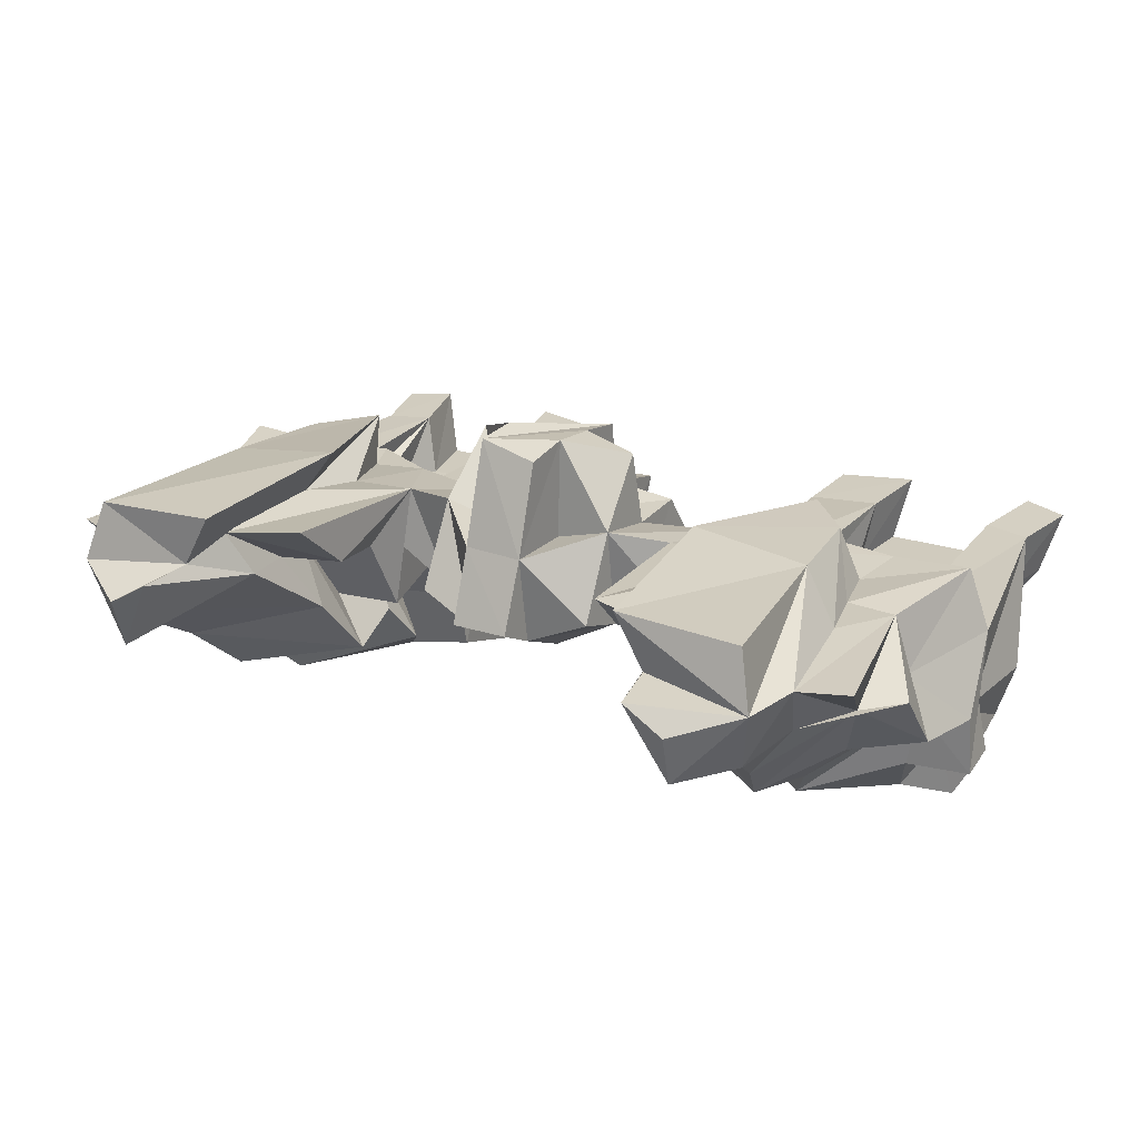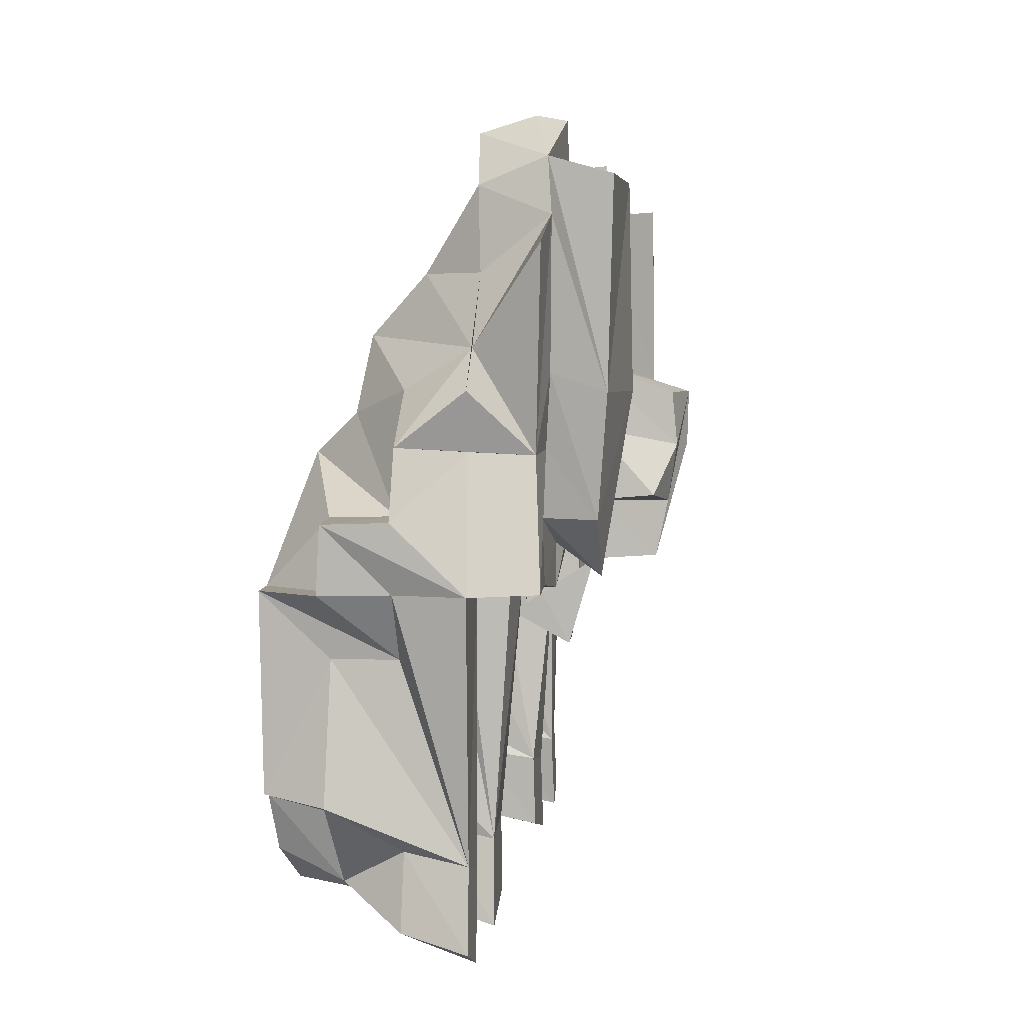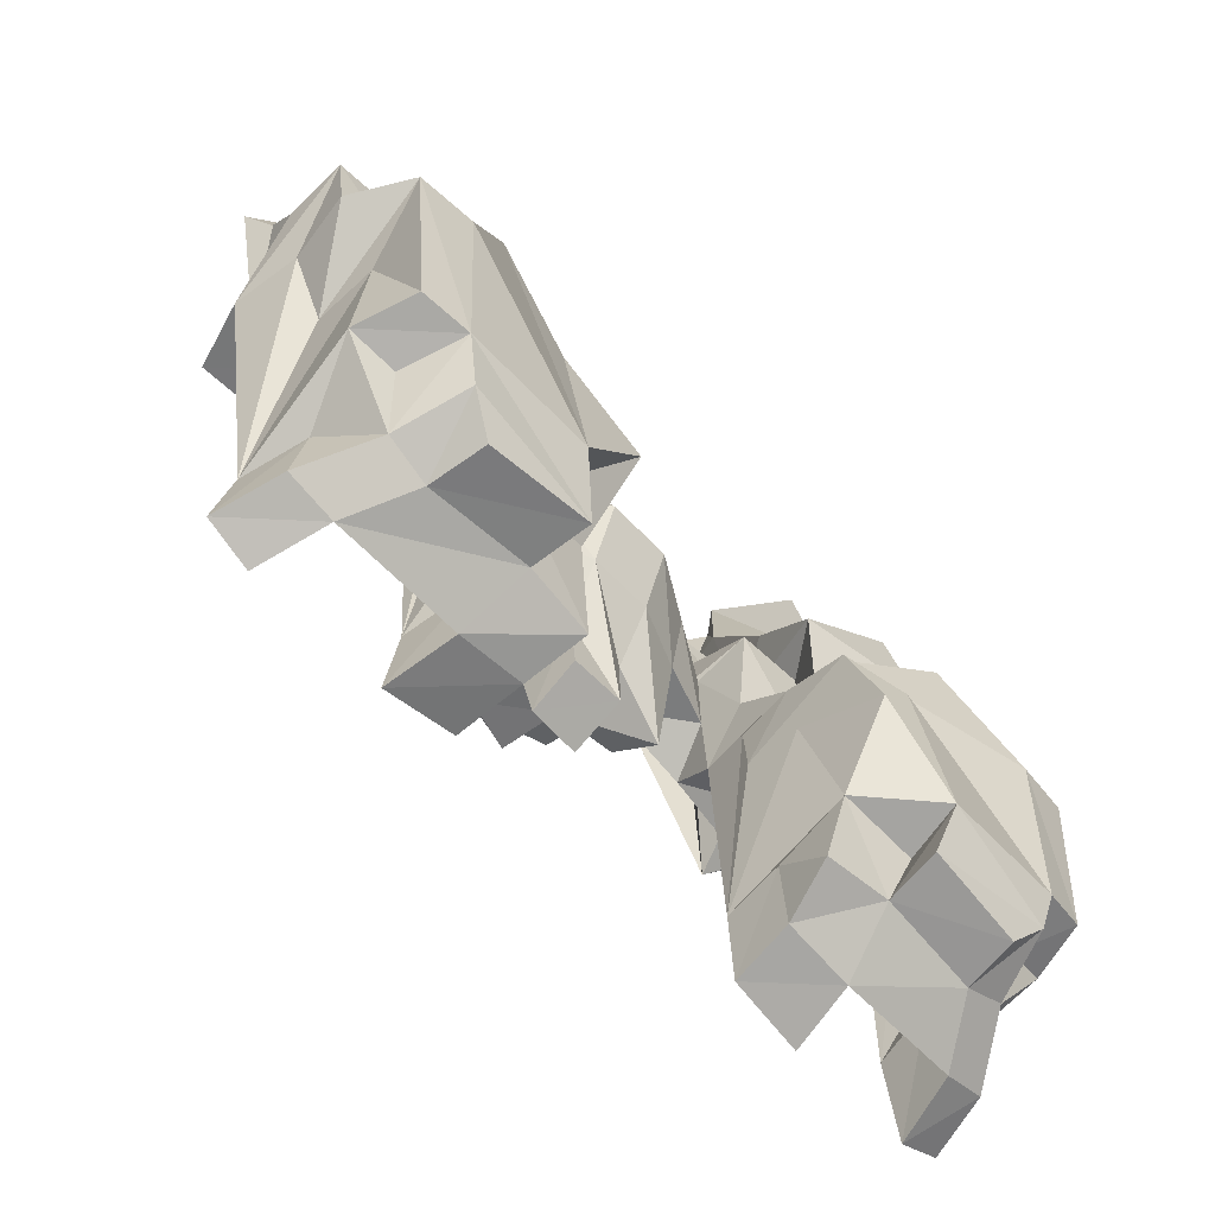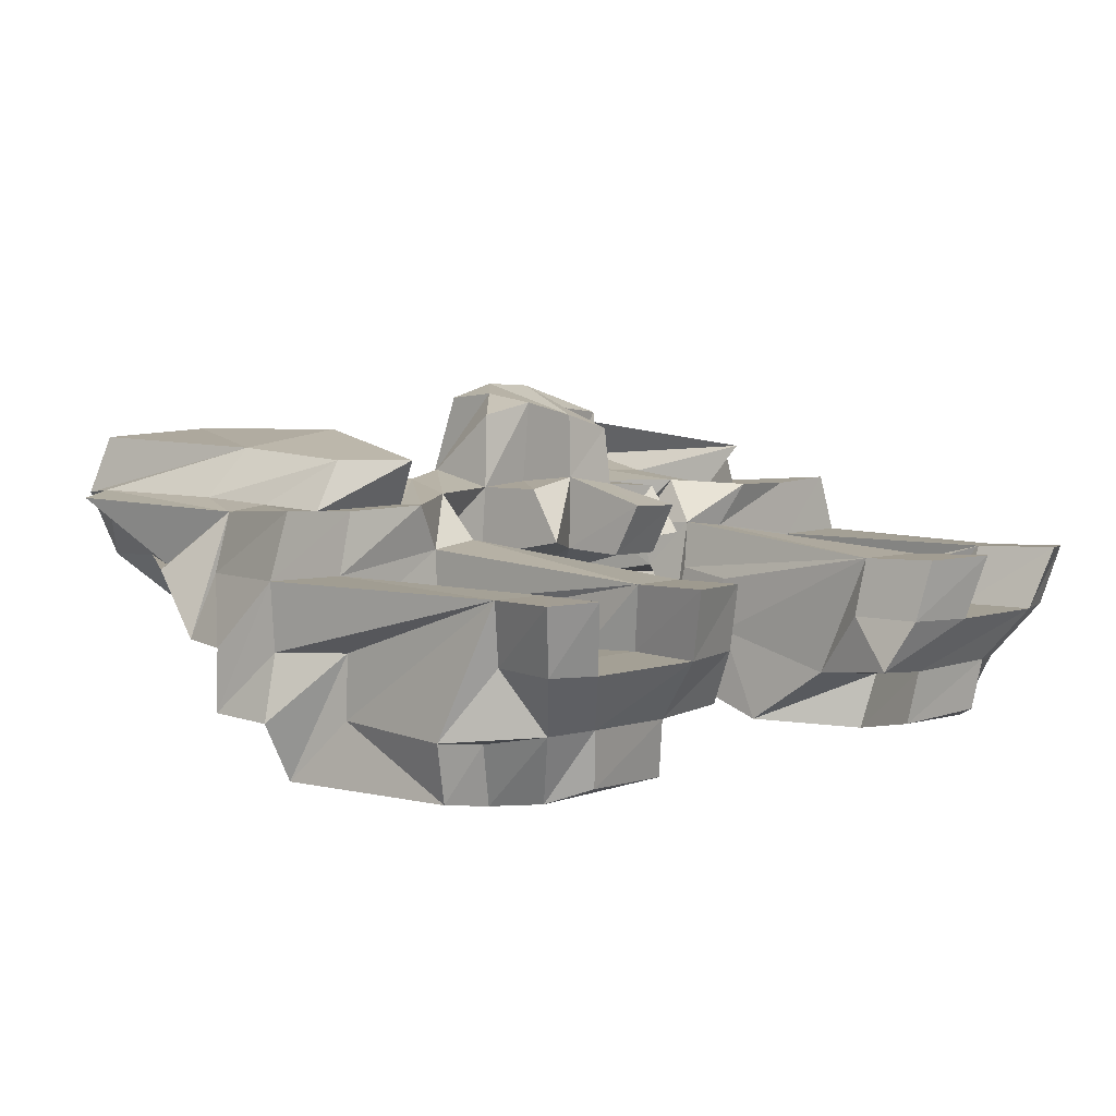
<metadata>
{"format":"obj","ext":"obj","renderer":"f3d","projection":"perspective","resolution":1024,"background":"white","views":[{"elev":24.2,"azim":-152.0,"up":"+Z"},{"elev":3.9,"azim":-83.5,"up":"+Y"},{"elev":-58.1,"azim":132.2,"up":"+Y"},{"elev":5.0,"azim":-47.9,"up":"+Z"}]}
</metadata>
<code>
o Dash_Item
v 0.6775 -0.1514 0.09404
v 0.704 -0.285 0.092
v 0.7078 0.179 -0.02401
v 0.7041 0.179 0.092
v 0.7676 0.2934 0.0895
v 0.8013 0.411 -0.02401
v 0.7951 0.4144 0.0895
v 0.7053 0.5264 0.208
v 0.7366 0.8706 0.3315
v 0.588 -0.169 -0.14
v 0.6291 -0.2149 -0.01788
v 0.6156 -0.0696 -0.1525
v 0.6958 0.2914 -0.04105
v 0.6298 0.2934 -0.1494
v 0.588 0.527 0.3259
v 0.5053 0.5186 -0.0842
v 0.7006 0.4188 0.08629
v 0.6156 0.6565 0.3357
v 0.6508 0.9196 0.3411
v 0.6156 1.019 0.3315
v 0.356 -0.169 0.092
v 0.396 -0.3456 0.2137
v 0.1315 0.4134 0.2099
v 0.1244 0.2767 0.3378
v 0.1209 0.5477 0.3761
v 0.1088 0.4212 0.4847
v 0.01051 0.2916 0.2233
v 0.008004 0.2881 0.3453
v 0.00293 0.2982 0.4562
v -0.3298 -0.1514 0.09404
v -0.3147 -0.2311 -0.008791
v -0.34 0.179 0.03915
v -0.34 0.102 -0.1365
v -0.34 0.179 0.1452
v -0.3463 0.3146 0.05784
v -0.3525 0.2934 0.1616
v -0.3704 0.3011 0.2546
v -0.3525 0.3876 0.1615
v -0.3525 0.8526 0.3934
v -0.4347 -0.2063 -0.1248
v -0.4847 0.3149 0.02967
v -0.456 0.5067 0.3528
v -0.43 0.4456 0.05566
v -0.43 0.623 0.4574
v -0.4735 0.7488 0.2803
v -0.496 0.8893 0.3794
v -0.7156 -0.3116 0.0895
v -0.7156 -0.1906 0.2105
v -0.7158 0.1724 -0.02817
v -0.688 0.179 0.09672
v 0.588 -0.169 0.092
v 0.6508 -0.09082 -0.04112
v 0.588 0.179 0.09672
v 0.3735 -0.0696 -0.1522
v 0.3735 0.5592 0.1268
v 0.3735 0.6565 0.384
v 0.33 0.623 0.4574
v 0.3034 0.5874 0.03569
v 0.396 0.8893 0.3794
v 0.356 0.8585 0.292
v 0.3573 0.991 0.4516
v 0.4258 1.095 0.347
v 0.2298 -0.1514 0.09404
v 0.24 -0.169 0.208
v 0.24 0.179 0.03915
v 0.24 0.102 -0.1365
v 0.24 0.179 0.1452
v 0.2525 0.2934 0.1616
v -0.1105 0.6565 0.1728
v -0.1043 0.7316 0.2122
v -0.2315 0.2154 0.2454
v -0.2244 0.2811 0.344
v -0.456 -0.169 0.092
v -0.4735 -0.0696 0.09001
v -0.456 0.179 0.1365
v -0.4735 0.2934 0.1474
v -0.7298 0.2934 -0.1494
v -0.7958 0.2914 -0.04105
v -0.7394 0.6279 0.09086
v -0.6471 0.623 0.4273
v -0.6053 0.7206 0.01461
v -0.7508 0.9196 0.3411
v -0.688 0.9731 0.2107
v -0.688 0.991 0.44
v -0.7775 -0.1514 0.09404
v -0.8366 -0.3116 0.2105
v -0.8041 -0.169 0.208
v -0.8078 0.179 -0.02401
v -0.8041 0.179 0.092
v -0.8676 0.2934 0.0895
v -0.8782 0.2914 0.2137
v -0.9013 0.411 -0.02401
v -0.8951 0.4144 0.0895
v -0.8366 0.2934 0.3315
v -0.8053 0.5264 0.208
v -0.8496 0.6281 0.2105
v -0.8366 0.8706 0.3315
v 0.3347 -0.2063 -0.1248
v 0.5322 -0.2311 -0.1147
v 0.3735 0.2891 -0.09756
v 0.24 0.2892 -0.06865
v -0.4735 0.2891 -0.09756
v -0.688 -0.169 -0.14
v -0.6053 0.5186 -0.0842
v 0.5471 -0.2455 -0.01286
v 0.6787 0.4144 -0.03097
v 0.33 0.4456 0.05566
v 0.5471 0.5875 -0.007273
v 0.2147 -0.2311 -0.008791
v 0.3474 -0.2236 -0.02032
v 0.2525 -0.05598 -0.02798
v 0.2463 0.3146 0.05784
v 0.3847 0.3149 0.02967
v -0.4474 -0.2236 -0.02032
v -0.3525 -0.05598 -0.02798
v -0.496 -0.09082 -0.04105
v -0.4034 0.5874 0.03569
v 0.6394 0.6279 0.09086
v 0.5397 0.8256 0.1139
v 0.396 0.3955 0.1394
v -0.496 0.3955 0.1394
v -0.34 0.5546 0.1323
v -0.4735 0.5592 0.1268
v -0.6397 0.8256 0.1139
v -0.8006 0.4188 0.08629
v -0.8578 0.5349 0.092
v 0.6811 0.6987 0.2119
v 0.7496 0.6281 0.2105
v 0.5 1.068 0.2027
v 0.396 0.6435 0.2707
v 0.24 0.5239 0.2421
v 0.1315 0.2154 0.2454
v 0.01371 0.4188 0.1648
v 0.01371 0.5463 0.1205
v 0.124 0.6382 0.2206
v 0.01051 0.6565 0.1728
v -0.1105 0.2917 0.2233
v -0.1137 0.4188 0.1648
v -0.1137 0.5463 0.1205
v 0.004286 0.7316 0.2122
v -0.2315 0.4134 0.2099
v -0.2315 0.5355 0.1842
v -0.34 0.5239 0.2421
v -0.6 1.068 0.2027
v -0.7811 0.6987 0.2119
v -0.4735 0.1724 0.01733
v 0.6156 -0.3116 0.0895
v 0.6335 0.2934 0.09277
v -0.688 -0.169 0.092
v -0.7156 -0.0696 0.0895
v -0.7335 0.2934 0.09277
v 0.7366 -0.3116 0.2105
v 0.704 -0.169 0.208
v 0.6156 -0.1906 0.2105
v 0.6156 0.2934 0.211
v 0.3735 -0.1906 0.2105
v 0.2525 -0.3116 0.2105
v 0.3744 0.2971 0.2429
v 0.2704 0.3011 0.2546
v -0.34 -0.169 0.208
v -0.496 -0.3456 0.2137
v -0.4735 -0.1906 0.2105
v -0.7156 0.2934 0.211
v 0.6775 0.5201 0.3179
v 0.4311 0.2767 0.3285
v 0.4071 0.3541 0.3256
v 0.4121 0.9878 0.3509
v 0.356 0.5067 0.3528
v 0.2905 0.3617 0.3399
v 0.2525 0.8526 0.3934
v 0.005467 0.6768 0.3491
v 0.00293 0.1228 0.31
v -0.1055 0.6767 0.3448
v -0.1105 0.4144 0.3512
v -0.224 0.4103 0.3437
v -0.1105 0.5355 0.3386
v -0.3905 0.3617 0.3399
v -0.4735 0.6565 0.384
v -0.688 0.295 0.324
v -0.6656 0.4082 0.3179
v -0.5121 0.9878 0.3509
v -0.7156 1.019 0.3315
v -0.6015 1.098 0.3007
v -0.688 0.527 0.3259
v -0.7156 0.6565 0.3357
v -0.7775 0.5201 0.3179
v 0.5205 0.4019 0.4093
v 0.5471 0.623 0.4273
v 0.588 0.991 0.44
v 0.004286 0.4059 0.495
v 0.004286 0.5145 0.5397
v -0.1029 0.2982 0.4841
v -0.1029 0.6158 0.5147
v -0.6322 -0.2311 -0.1147
v -0.6471 -0.2455 -0.01286
v 0.3735 -0.3116 0.0895
v 0.24 -0.285 0.092
v -0.34 -0.285 0.092
v -0.4735 -0.3116 0.0895
v -0.7291 -0.2149 -0.01788
v -0.8041 -0.285 0.092
v 0.6508 -0.3456 0.2137
v -0.3525 -0.3116 0.2105
v -0.7508 -0.3456 0.2137
v 0.7366 -0.06959 -0.03151
v 0.704 -0.05303 -0.14
v 0.396 -0.09082 -0.04105
v -0.4735 -0.0696 -0.1522
v -0.7508 -0.09082 -0.04112
v -0.8041 -0.05303 -0.14
v -0.7156 -0.0696 -0.1525
v -0.8366 -0.0696 -0.03152
v 0.3735 0.1724 0.01733
v 0.6158 0.1724 -0.02817
v 0.356 0.179 0.1365
v -0.1043 0.1763 0.2156
v 0.004286 0.1737 0.2156
v -0.1029 0.1228 0.3142
v 0.3735 0.2934 0.1474
v -0.4744 0.2971 0.2429
v 0.7366 0.2934 0.3315
v 0.7782 0.2914 0.2137
v 0.588 0.295 0.324
v -0.108 0.2904 0.3632
v -0.5311 0.2767 0.3285
v 0.2525 0.4139 0.2494
v 0.124 0.4103 0.3433
v -0.3525 0.4139 0.2494
v 0.5656 0.4082 0.3179
v 0.4327 0.2972 0.4093
v 0.01051 0.4144 0.3436
v -0.1043 0.4059 0.5073
v -0.2088 0.4212 0.4844
v -0.5327 0.2972 0.4093
v -0.5071 0.3541 0.3256
v -0.6205 0.4019 0.4093
v 0.6156 -0.0696 0.0895
v 0.3735 -0.0696 0.09001
v 0.7351 0.295 -0.14
v 0.7928 0.2934 -0.03151
v -0.34 0.2892 -0.06865
v -0.8351 0.295 -0.14
v -0.8928 0.2934 -0.03151
v 0.2525 0.3876 0.1615
v -0.7787 0.4144 -0.03097
v 0.1315 0.5355 0.1842
v 0.2298 0.5073 0.3604
v -0.2209 0.5477 0.3738
v -0.3298 0.5073 0.3604
v 0.01051 0.5355 0.3407
v -0.1043 0.5145 0.5241
v 0.3034 0.3855 -0.02761
v -0.4034 0.3855 -0.02761
v -0.6471 0.5875 -0.007273
v 0.7578 0.5349 0.092
v 0.24 0.5546 0.1323
v 0.2525 0.623 0.2785
v -0.3525 0.623 0.2785
v -0.496 0.6435 0.2707
v -0.224 0.6382 0.2206
v 0.00293 0.6158 0.5426
v 0.5053 0.7206 0.01461
v -0.4253 0.6888 0.1617
v 0.6156 0.8251 0.2176
v 0.3735 0.7488 0.2803
v 0.24 0.7423 0.2952
v -0.34 0.7423 0.2952
v -0.7156 0.8251 0.2176
v 0.3253 0.6888 0.1617
v 0.588 0.9731 0.2107
v -0.456 0.8585 0.292
v -0.4573 0.991 0.4516
v 0.5015 1.098 0.3007
v -0.5258 1.095 0.347
f 1 2 11
f 1 152 2
f 153 152 1
f 205 1 11
f 205 153 1
f 3 153 205
f 3 205 206
f 4 153 3
f 239 3 206
f 239 4 3
f 240 4 239
f 5 153 4
f 5 4 240
f 222 153 5
f 6 222 5
f 6 5 240
f 7 222 6
f 8 221 222
f 8 222 7
f 164 221 8
f 255 8 7
f 255 164 8
f 128 164 255
f 127 164 128
f 9 164 127
f 10 105 99
f 11 105 10
f 12 11 10
f 52 11 12
f 106 13 14
f 15 187 229
f 16 106 14
f 16 17 106
f 108 17 16
f 118 17 108
f 18 187 15
f 188 187 18
f 262 127 118
f 262 118 108
f 119 127 262
f 264 127 119
f 19 188 18
f 270 19 264
f 270 264 119
f 20 188 19
f 20 19 270
f 189 188 20
f 129 20 270
f 273 20 129
f 21 22 196
f 156 22 21
f 238 156 21
f 213 238 207
f 215 156 238
f 215 238 213
f 219 156 215
f 158 156 219
f 23 24 132
f 227 24 23
f 25 26 227
f 135 25 246
f 27 172 217
f 28 172 27
f 231 29 28
f 190 29 231
f 171 191 250
f 261 191 171
f 140 171 136
f 30 198 31
f 30 203 198
f 160 203 30
f 115 30 31
f 115 160 30
f 32 160 115
f 32 115 33
f 34 160 32
f 241 32 33
f 241 34 32
f 35 34 241
f 36 160 34
f 36 34 35
f 37 160 36
f 35 37 36
f 38 37 35
f 228 177 37
f 228 37 38
f 143 228 38
f 122 143 38
f 122 249 143
f 258 249 122
f 267 249 258
f 39 249 267
f 208 114 40
f 116 114 208
f 42 234 235
f 253 41 102
f 253 121 41
f 43 121 253
f 123 121 43
f 178 234 42
f 44 234 178
f 117 259 123
f 117 123 43
f 263 259 117
f 45 259 263
f 46 44 178
f 271 46 45
f 271 45 263
f 181 44 46
f 181 46 271
f 272 44 181
f 274 181 271
f 149 204 47
f 48 204 149
f 150 48 149
f 49 150 209
f 50 48 150
f 50 150 49
f 151 48 50
f 163 48 151
f 147 202 51
f 51 202 154
f 51 154 237
f 52 237 214
f 237 154 53
f 214 237 53
f 53 154 148
f 148 154 155
f 98 110 54
f 54 110 207
f 166 230 168
f 100 113 252
f 113 120 252
f 252 120 107
f 107 120 55
f 168 230 56
f 56 230 57
f 55 130 58
f 107 55 58
f 58 130 269
f 269 130 265
f 56 57 59
f 265 59 60
f 269 265 60
f 59 57 167
f 60 59 167
f 167 57 61
f 60 167 62
f 109 197 63
f 197 157 63
f 63 157 64
f 109 63 111
f 63 64 111
f 111 64 65
f 66 111 65
f 65 64 67
f 66 65 101
f 65 67 101
f 101 67 112
f 67 64 68
f 112 67 68
f 68 64 159
f 68 159 112
f 112 159 244
f 159 169 226
f 244 159 226
f 244 226 131
f 244 131 256
f 131 247 256
f 256 247 257
f 257 247 266
f 266 247 170
f 216 218 137
f 137 218 224
f 224 192 174
f 174 192 232
f 176 251 173
f 173 251 193
f 69 173 70
f 71 72 141
f 141 72 175
f 175 233 248
f 142 248 260
f 199 161 73
f 73 161 162
f 73 162 74
f 116 74 146
f 74 162 75
f 146 74 75
f 75 162 76
f 76 162 220
f 194 195 103
f 103 195 200
f 103 200 211
f 211 200 209
f 77 78 245
f 180 236 184
f 77 245 104
f 245 125 104
f 104 125 254
f 254 125 79
f 184 236 185
f 185 236 80
f 79 145 81
f 254 79 81
f 81 145 124
f 124 145 268
f 185 80 82
f 268 82 83
f 124 268 83
f 82 80 182
f 83 82 182
f 182 80 84
f 83 182 144
f 144 182 183
f 200 201 85
f 201 86 85
f 85 86 87
f 200 85 212
f 85 87 212
f 212 87 88
f 210 212 88
f 88 87 89
f 210 88 242
f 88 89 242
f 242 89 243
f 89 87 90
f 243 89 90
f 90 87 91
f 90 91 92
f 243 90 92
f 92 91 93
f 91 94 95
f 93 91 95
f 95 94 186
f 93 95 126
f 95 186 126
f 126 186 96
f 96 186 145
f 145 186 97
f 12 239 206
f 14 239 12
f 98 10 99
f 98 12 10
f 54 16 14
f 54 12 98
f 54 14 12
f 100 16 54
f 252 16 100
f 66 100 54
f 101 100 66
f 208 241 33
f 102 241 208
f 103 208 40
f 103 40 194
f 211 102 208
f 211 208 103
f 211 253 102
f 77 253 211
f 104 253 77
f 210 77 211
f 242 77 210
f 105 205 11
f 52 205 11
f 13 6 240
f 106 6 13
f 107 262 108
f 58 262 107
f 109 207 110
f 111 207 109
f 114 115 31
f 116 115 114
f 254 117 43
f 81 117 254
f 212 209 200
f 243 245 78
f 92 245 243
f 17 255 7
f 118 255 17
f 244 55 120
f 256 55 244
f 121 122 38
f 123 122 121
f 93 79 125
f 126 79 93
f 60 129 270
f 62 129 60
f 257 265 130
f 266 265 257
f 23 131 226
f 246 131 23
f 27 23 132
f 133 246 23
f 133 23 27
f 134 135 246
f 134 246 133
f 136 135 134
f 216 133 27
f 216 27 217
f 137 133 216
f 138 134 133
f 138 133 137
f 139 140 136
f 139 134 138
f 139 136 134
f 69 140 139
f 70 140 69
f 71 138 137
f 141 139 138
f 141 138 71
f 142 69 139
f 142 139 141
f 260 69 142
f 228 142 141
f 143 142 228
f 259 267 258
f 45 267 259
f 83 274 271
f 144 274 83
f 96 268 145
f 52 214 207
f 207 214 213
f 116 146 209
f 209 146 49
f 147 51 196
f 51 237 21
f 196 51 21
f 21 237 238
f 53 148 215
f 215 148 219
f 199 73 47
f 73 74 149
f 47 73 149
f 149 74 150
f 75 76 50
f 50 76 151
f 152 153 202
f 153 222 154
f 202 153 154
f 154 222 155
f 22 156 157
f 156 158 64
f 157 156 64
f 64 158 159
f 203 160 161
f 160 37 162
f 161 160 162
f 162 37 220
f 204 48 86
f 48 163 87
f 86 48 87
f 87 163 91
f 221 164 223
f 223 164 229
f 164 9 15
f 229 164 15
f 15 9 18
f 18 9 19
f 223 229 165
f 165 229 166
f 20 273 167
f 167 273 62
f 165 166 169
f 166 168 169
f 56 59 247
f 169 168 247
f 168 56 247
f 247 59 170
f 169 247 227
f 227 247 25
f 24 227 28
f 28 227 231
f 250 25 171
f 172 28 218
f 218 28 224
f 224 174 72
f 72 174 175
f 176 173 248
f 175 248 177
f 177 248 249
f 177 249 225
f 225 249 235
f 249 39 42
f 235 249 42
f 42 39 178
f 178 39 46
f 225 235 179
f 179 235 180
f 181 274 182
f 182 274 183
f 179 180 94
f 180 184 94
f 185 82 186
f 94 184 186
f 184 185 186
f 186 82 97
f 187 188 230
f 188 189 57
f 230 188 57
f 57 189 61
f 190 26 191
f 29 190 192
f 191 261 192
f 190 191 192
f 192 261 232
f 232 261 251
f 251 261 193
f 232 251 233
f 234 44 236
f 44 272 80
f 236 44 80
f 80 272 84
f 105 98 99
f 110 98 105
f 114 194 40
f 195 194 114
f 2 105 11
f 147 110 105
f 147 105 2
f 196 109 110
f 196 110 147
f 197 109 196
f 198 114 31
f 199 195 114
f 199 114 198
f 47 200 195
f 47 195 199
f 201 200 47
f 152 147 2
f 202 147 152
f 22 197 196
f 157 197 22
f 203 199 198
f 161 199 203
f 204 201 47
f 86 201 204
f 205 12 206
f 52 12 205
f 207 66 54
f 111 66 207
f 115 208 33
f 116 208 115
f 209 210 211
f 212 210 209
f 53 213 214
f 215 213 53
f 75 49 146
f 50 49 75
f 172 216 217
f 218 216 172
f 155 219 148
f 158 219 155
f 220 151 76
f 163 151 220
f 221 155 222
f 223 158 155
f 223 155 221
f 165 159 158
f 165 158 223
f 169 159 165
f 24 27 132
f 28 27 24
f 224 71 137
f 72 71 224
f 177 220 37
f 225 163 220
f 225 220 177
f 179 91 163
f 179 163 225
f 94 91 179
f 29 224 28
f 192 224 29
f 169 23 226
f 227 23 169
f 175 228 141
f 177 228 175
f 187 166 229
f 230 166 187
f 26 231 227
f 190 231 26
f 232 175 174
f 233 175 232
f 234 180 235
f 236 180 234
f 52 207 237
f 237 207 238
f 116 209 74
f 74 209 150
f 239 14 240
f 240 14 13
f 100 101 113
f 113 101 112
f 241 102 35
f 35 102 41
f 77 242 78
f 78 242 243
f 6 106 7
f 7 106 17
f 113 112 120
f 120 112 244
f 35 41 38
f 38 41 121
f 245 92 125
f 125 92 93
f 131 246 247
f 247 246 25
f 142 143 248
f 248 143 249
f 25 250 26
f 26 250 191
f 176 248 251
f 251 248 233
f 16 252 108
f 108 252 107
f 253 104 43
f 43 104 254
f 255 118 128
f 128 118 127
f 55 256 130
f 130 256 257
f 122 123 258
f 258 123 259
f 79 126 145
f 145 126 96
f 135 136 25
f 25 136 171
f 69 260 173
f 173 260 248
f 171 173 261
f 261 173 193
f 140 70 171
f 171 70 173
f 262 58 119
f 119 58 269
f 117 81 263
f 263 81 124
f 127 264 9
f 9 264 19
f 265 266 59
f 59 266 170
f 267 45 39
f 39 45 46
f 268 145 82
f 82 145 97
f 119 269 270
f 270 269 60
f 263 124 271
f 271 124 83
f 20 167 189
f 189 167 61
f 181 182 272
f 272 182 84
f 129 62 273
f 274 144 183

</code>
